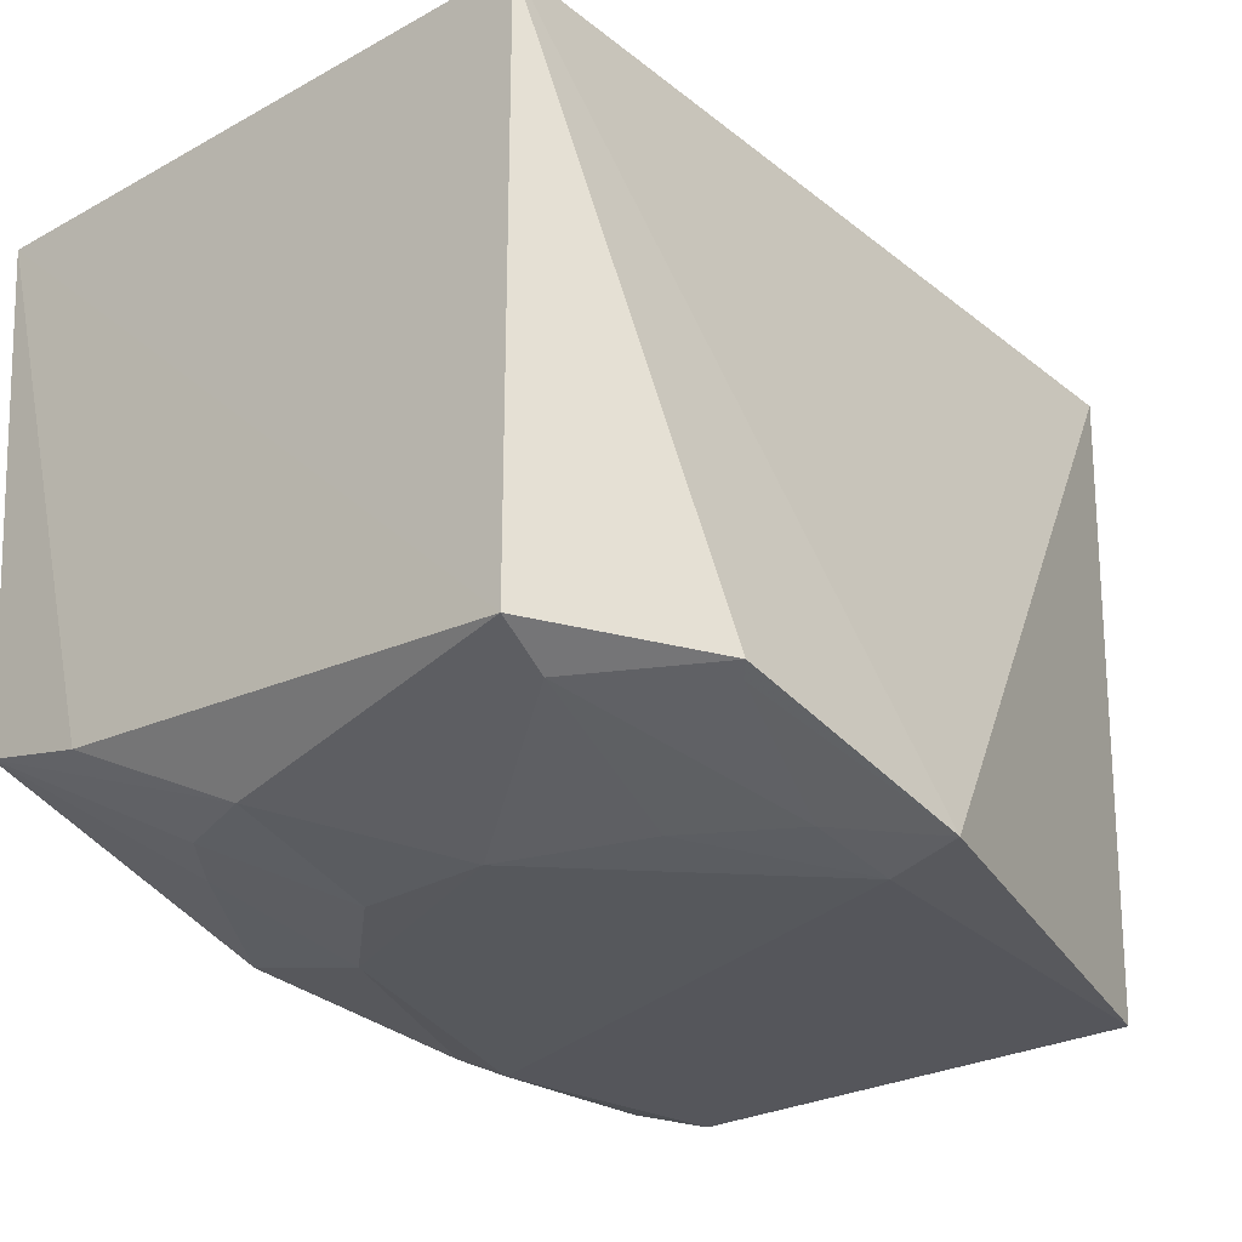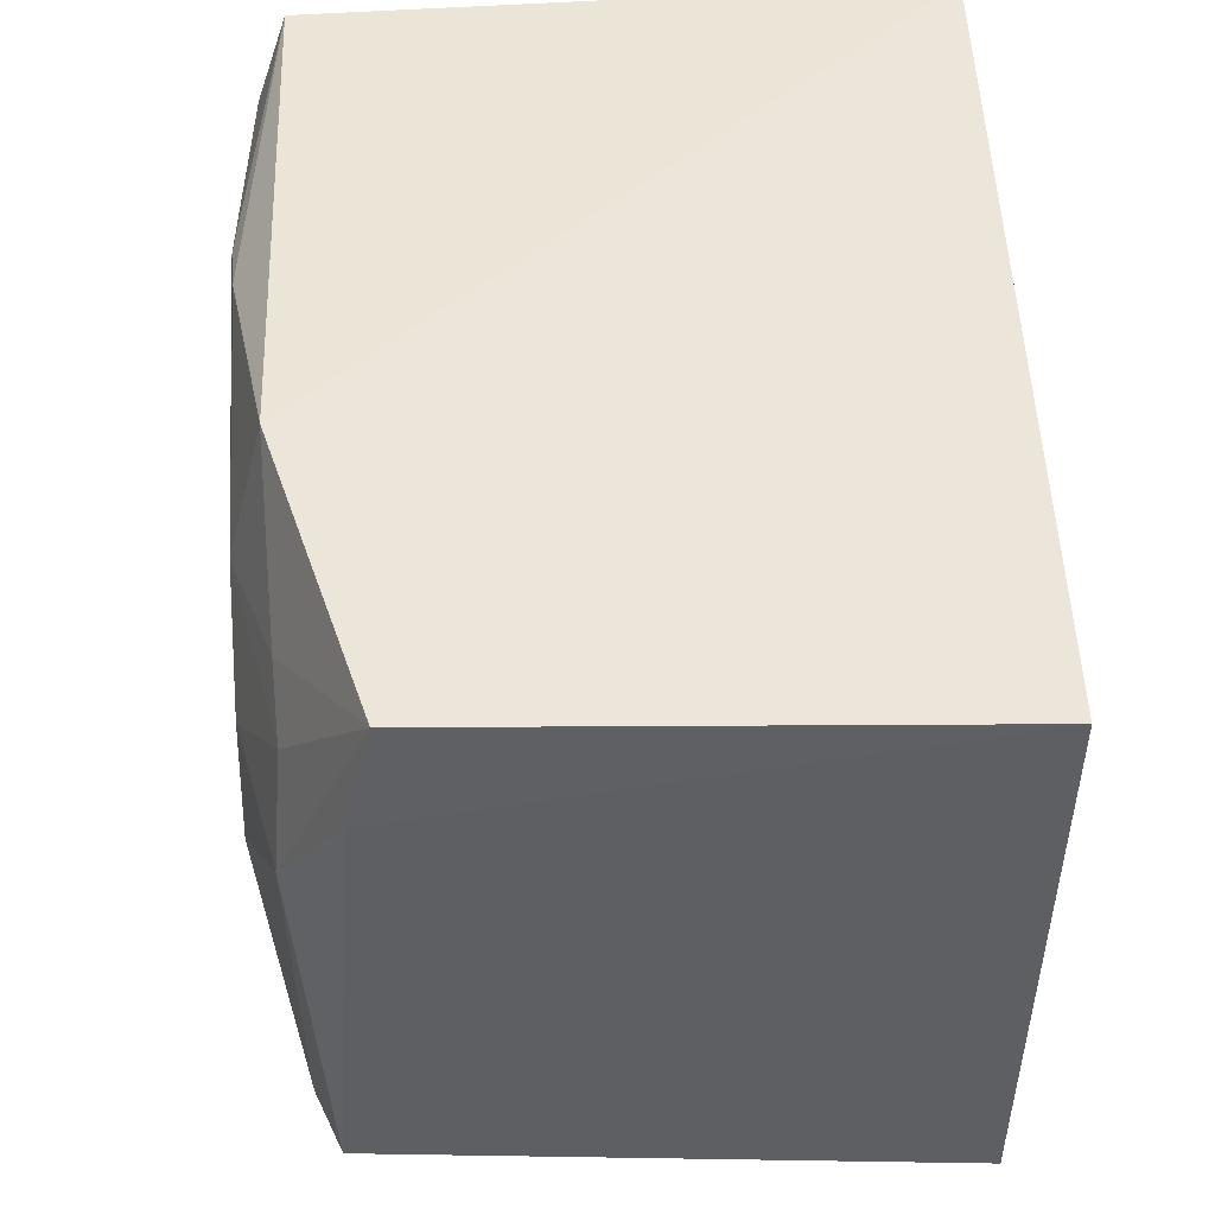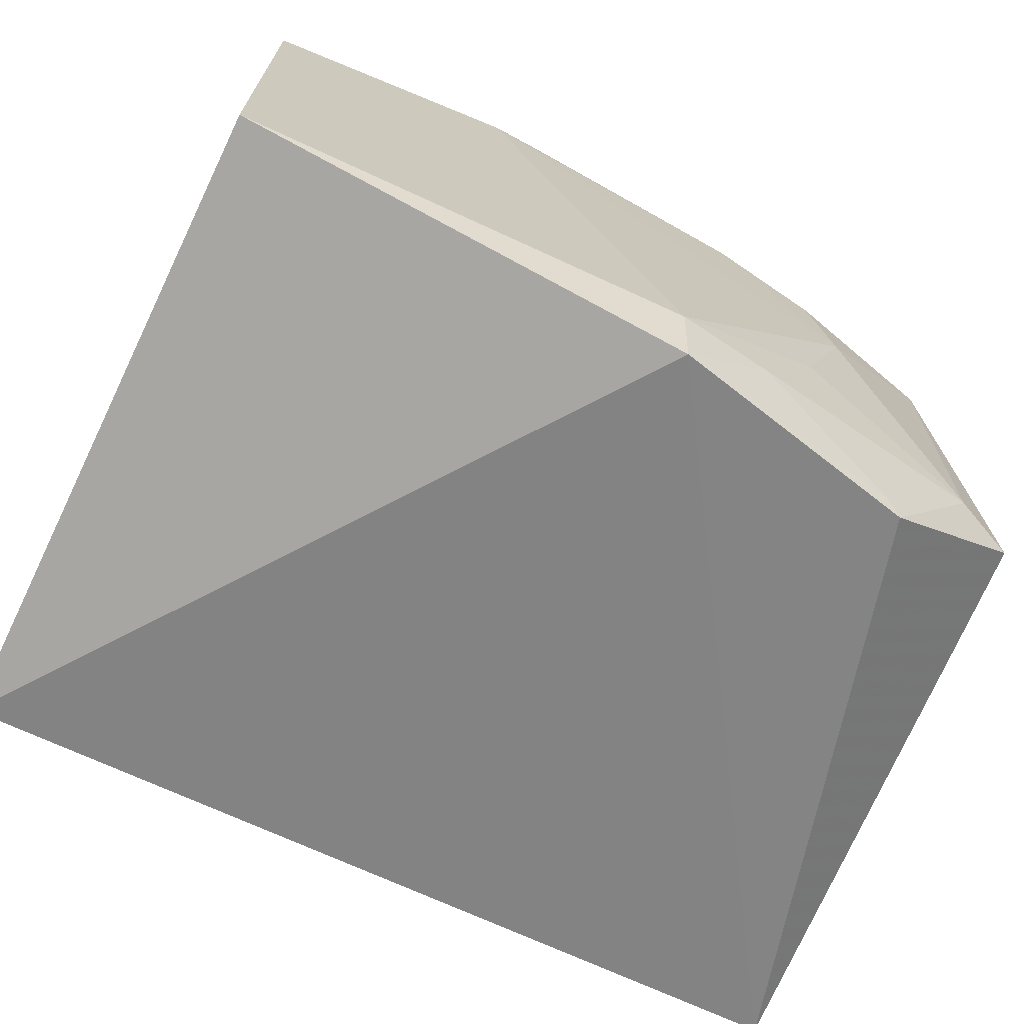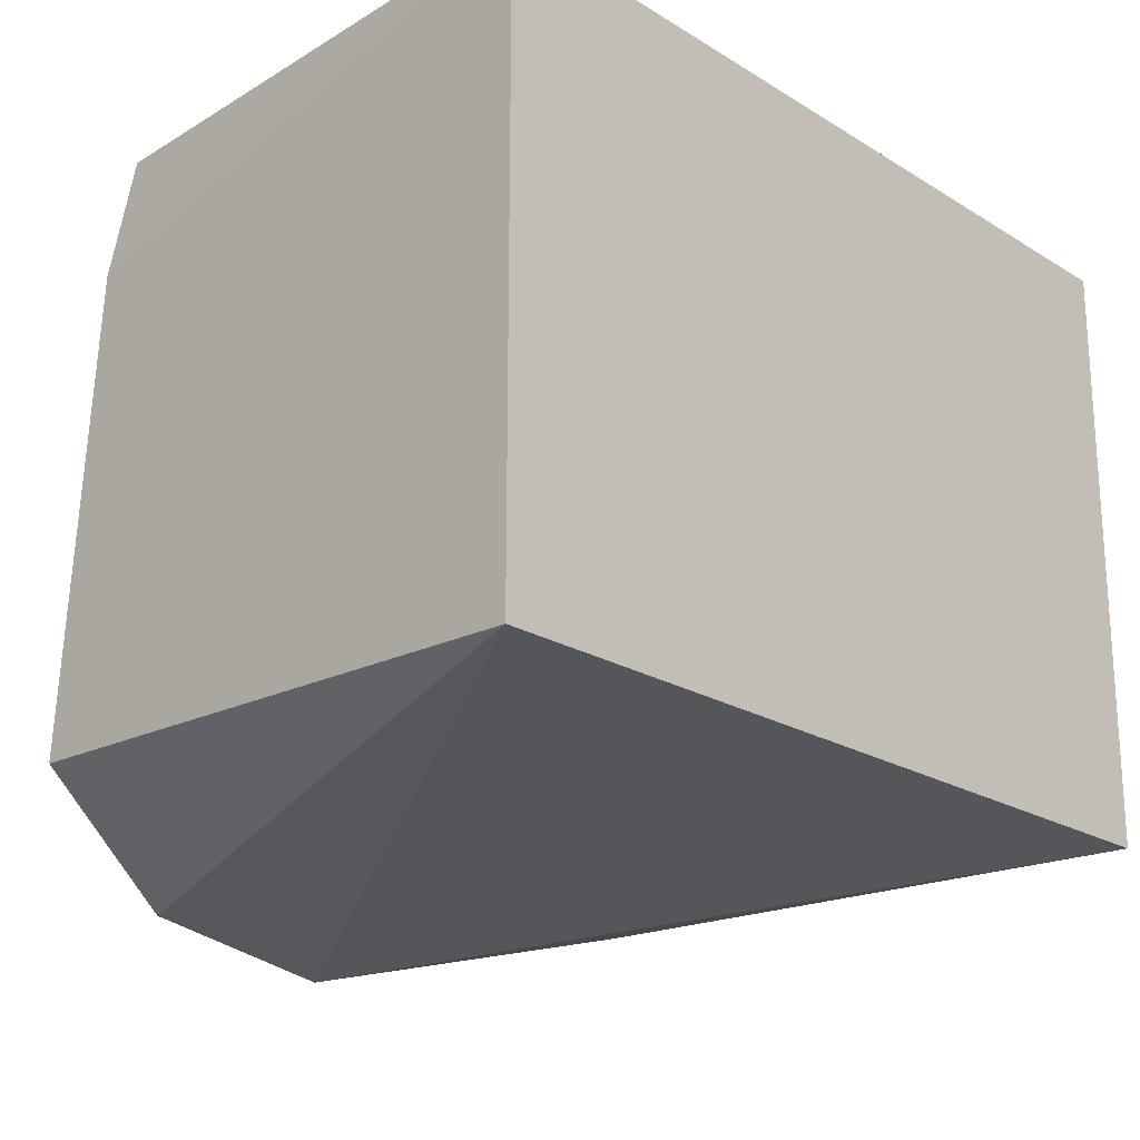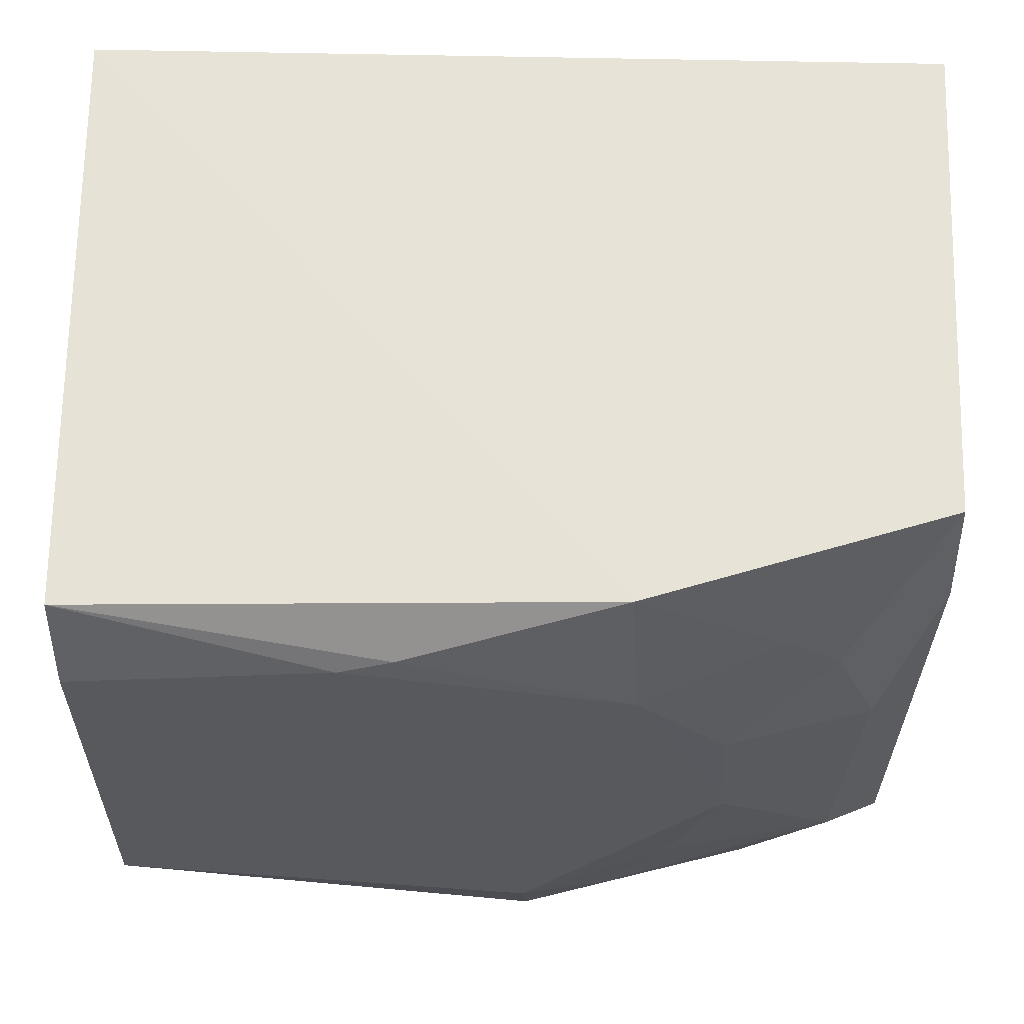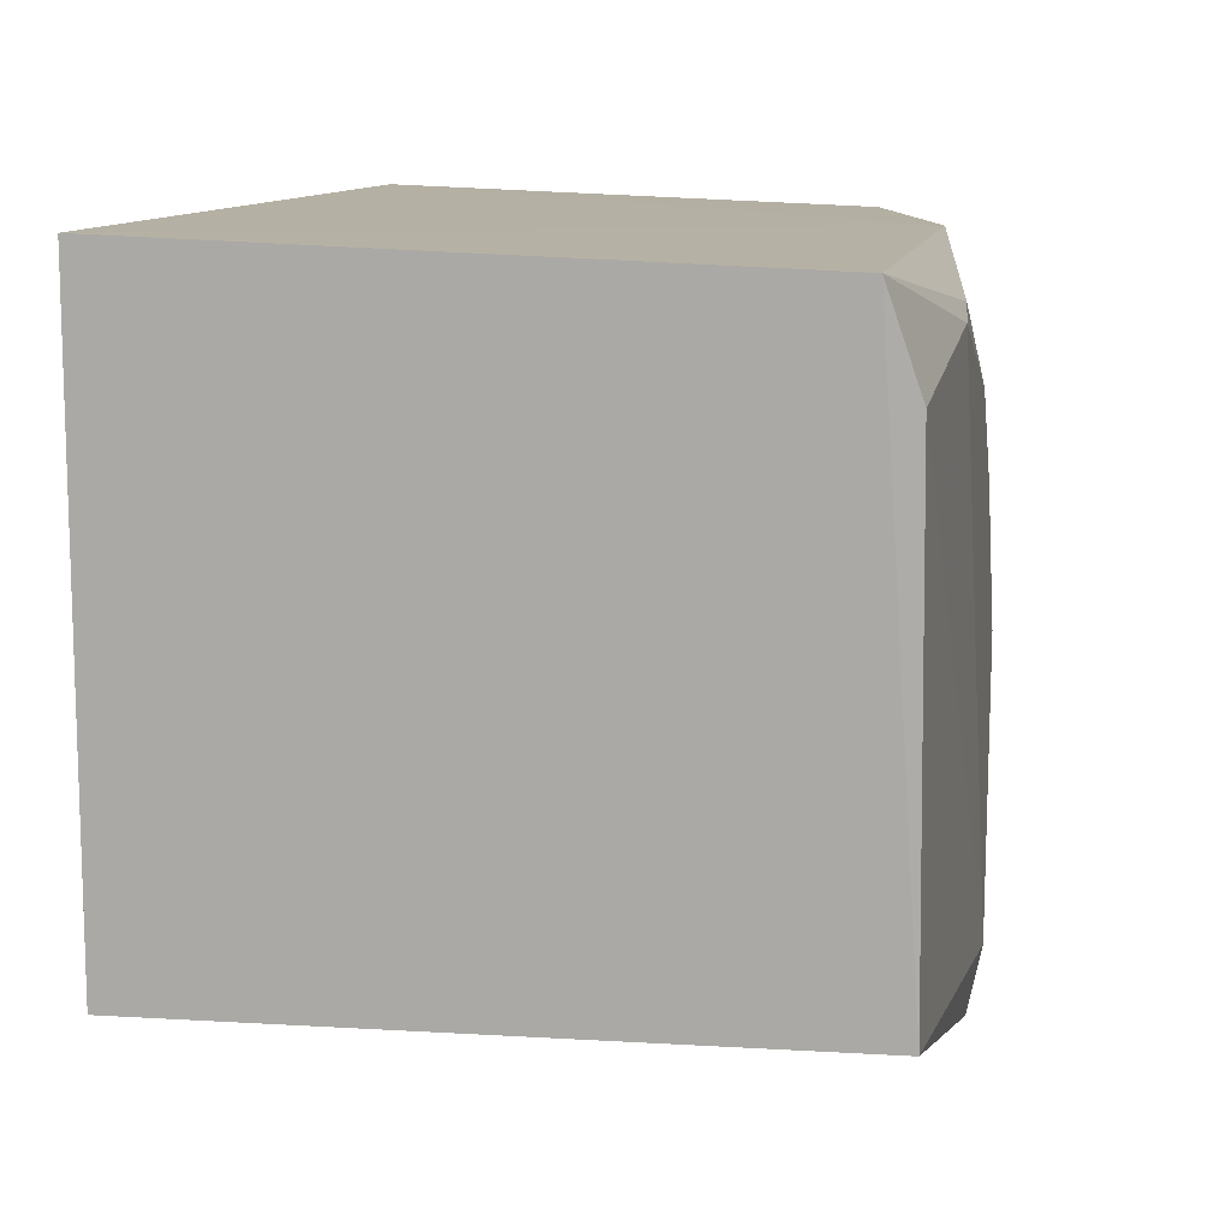
<metadata>
{"format":"obj","ext":"obj","renderer":"f3d","projection":"perspective","resolution":1024,"background":"white","views":[{"elev":-27.6,"azim":130.0,"up":"+Y"},{"elev":48.8,"azim":88.6,"up":"+Z"},{"elev":-70.4,"azim":-24.9,"up":"+Z"},{"elev":-21.0,"azim":132.5,"up":"+Z"},{"elev":-28.4,"azim":-1.5,"up":"+Y"},{"elev":11.1,"azim":-77.9,"up":"+Z"}]}
</metadata>
<code>
v 0.17 -0.4388 -0.04578
v 0.2602 -0.4169 -0.1758
v 0.2652 -0.2466 0.002198
v 0.007576 -0.2466 0.002198
v 0.01061 -0.441 -0.1761
v 0.007576 -0.2466 -0.1796
v 0.1665 -0.4276 -0.002875
v 0.1423 -0.4444 -0.1912
v 0.2652 -0.2466 -0.1796
v 0.009032 -0.43 -0.003965
v 0.2584 -0.3989 -0.002844
v 0.2017 -0.4401 -0.118
v 0.08636 -0.4411 -0.02108
v 0.144 -0.44 -0.2121
v 0.2289 -0.424 -0.04682
v 0.2601 -0.4069 -0.03646
v 0.2431 -0.4248 -0.1731
v 0.009938 -0.4397 -0.03231
v 0.1021 -0.4396 -0.01739
v 0.2177 -0.4219 -0.208
v 0.2119 -0.4251 -0.03353
v 0.1977 -0.4385 -0.07534
v 0.2423 -0.4264 -0.07654
v 0.1875 -0.4398 -0.1604
v 0.1698 -0.44 -0.1906
v 0.2138 -0.4242 -0.2043
f 6 4 3
f 7 3 4
f 9 6 3
f 9 3 2
f 10 6 5
f 10 4 6
f 10 7 4
f 11 3 7
f 13 12 1
f 13 8 12
f 14 8 5
f 14 5 6
f 14 6 9
f 16 2 3
f 16 3 11
f 18 5 8
f 18 8 13
f 18 13 10
f 18 10 5
f 19 13 1
f 19 1 7
f 19 7 10
f 19 10 13
f 20 14 9
f 20 9 2
f 20 2 17
f 21 15 11
f 21 11 7
f 21 7 1
f 21 1 15
f 22 15 1
f 22 1 12
f 23 2 16
f 23 17 2
f 23 12 17
f 23 22 12
f 23 15 22
f 23 16 11
f 23 11 15
f 24 17 12
f 24 12 8
f 25 8 14
f 25 24 8
f 25 17 24
f 26 20 17
f 26 17 25
f 26 25 14
f 26 14 20

</code>
